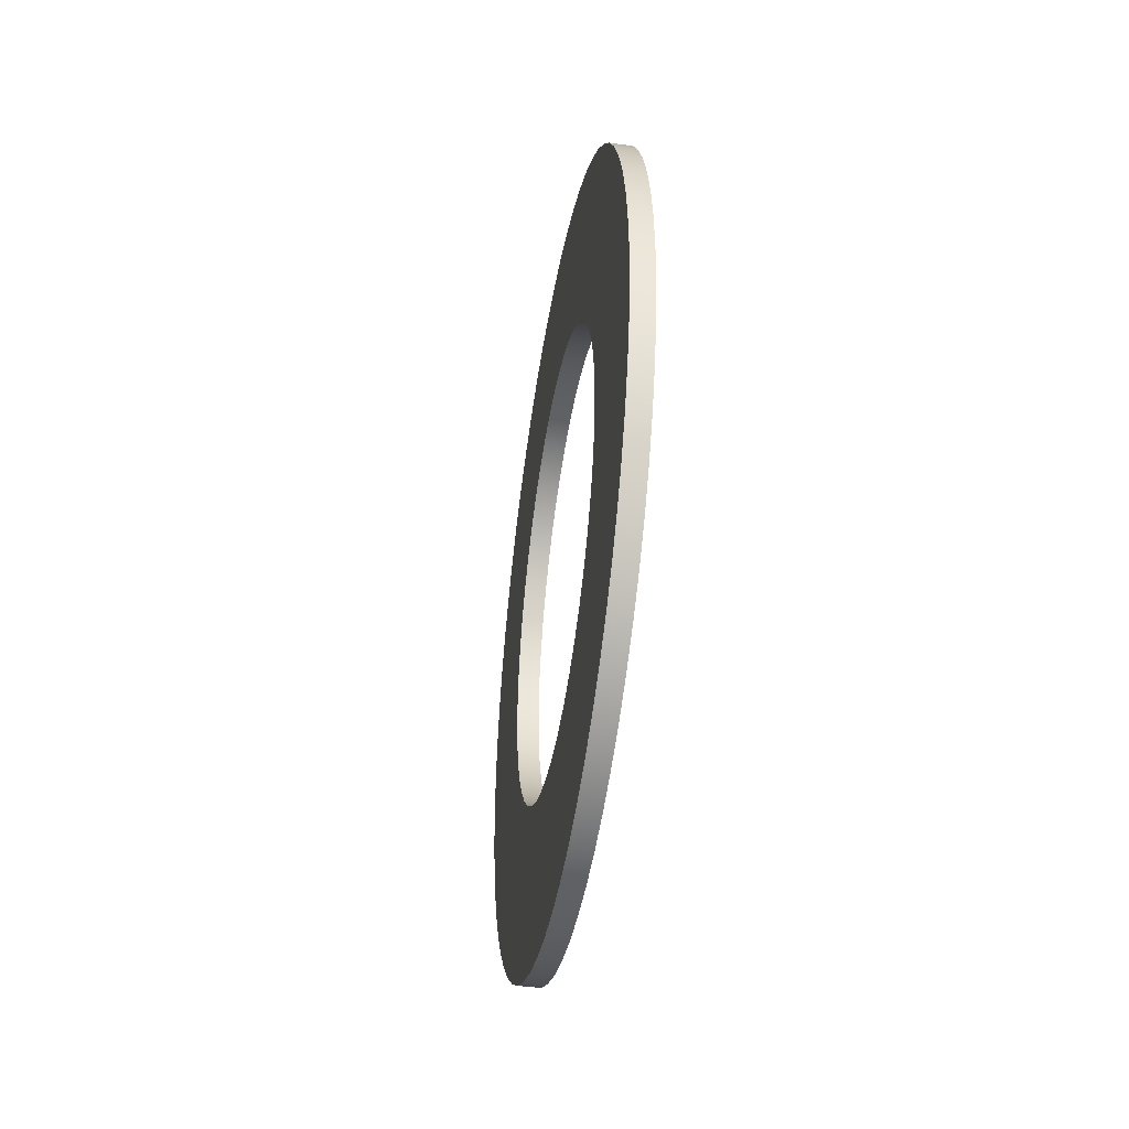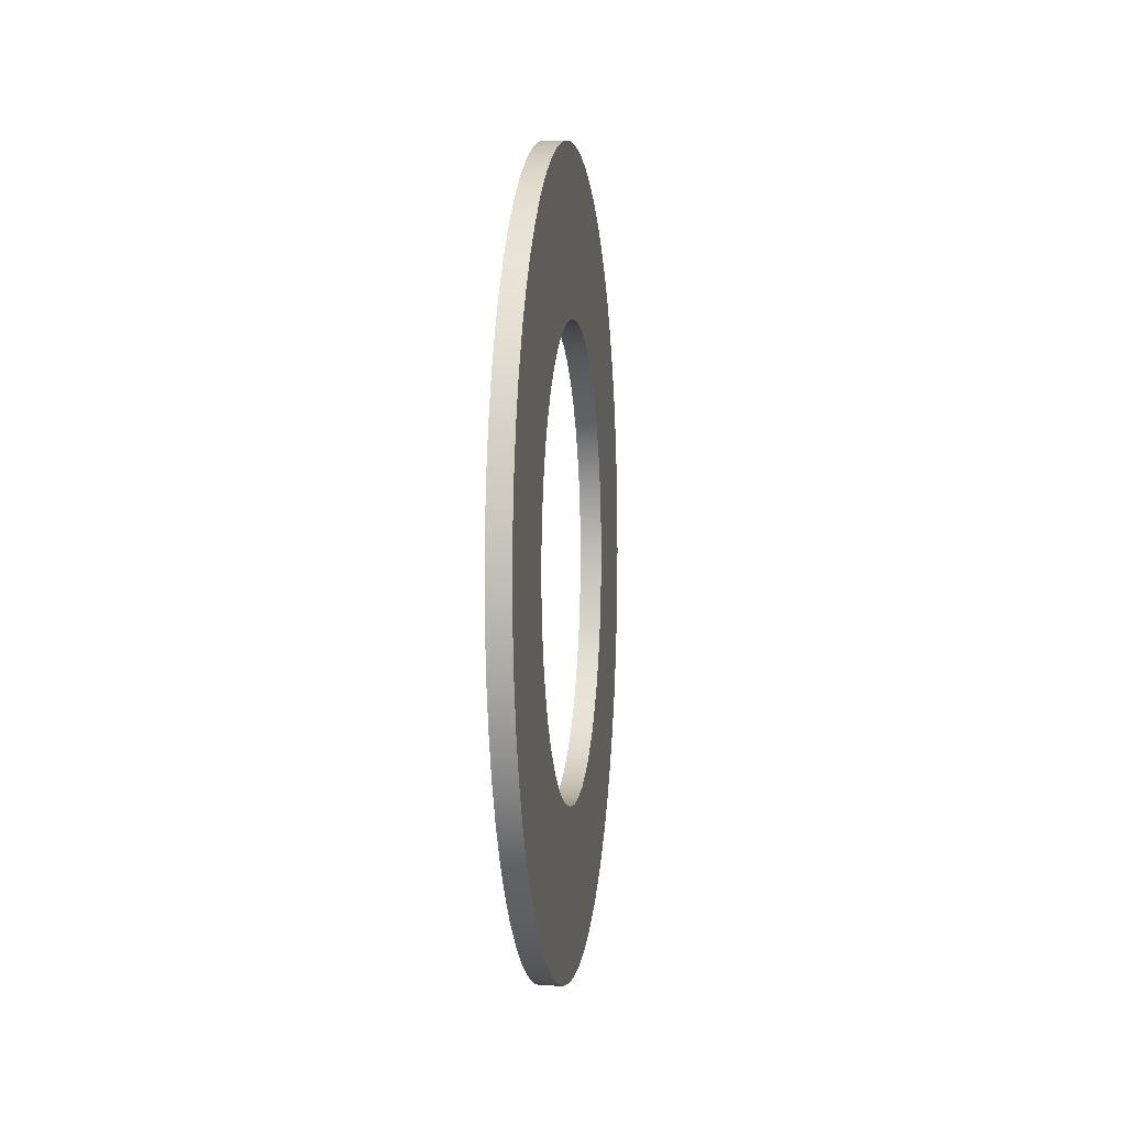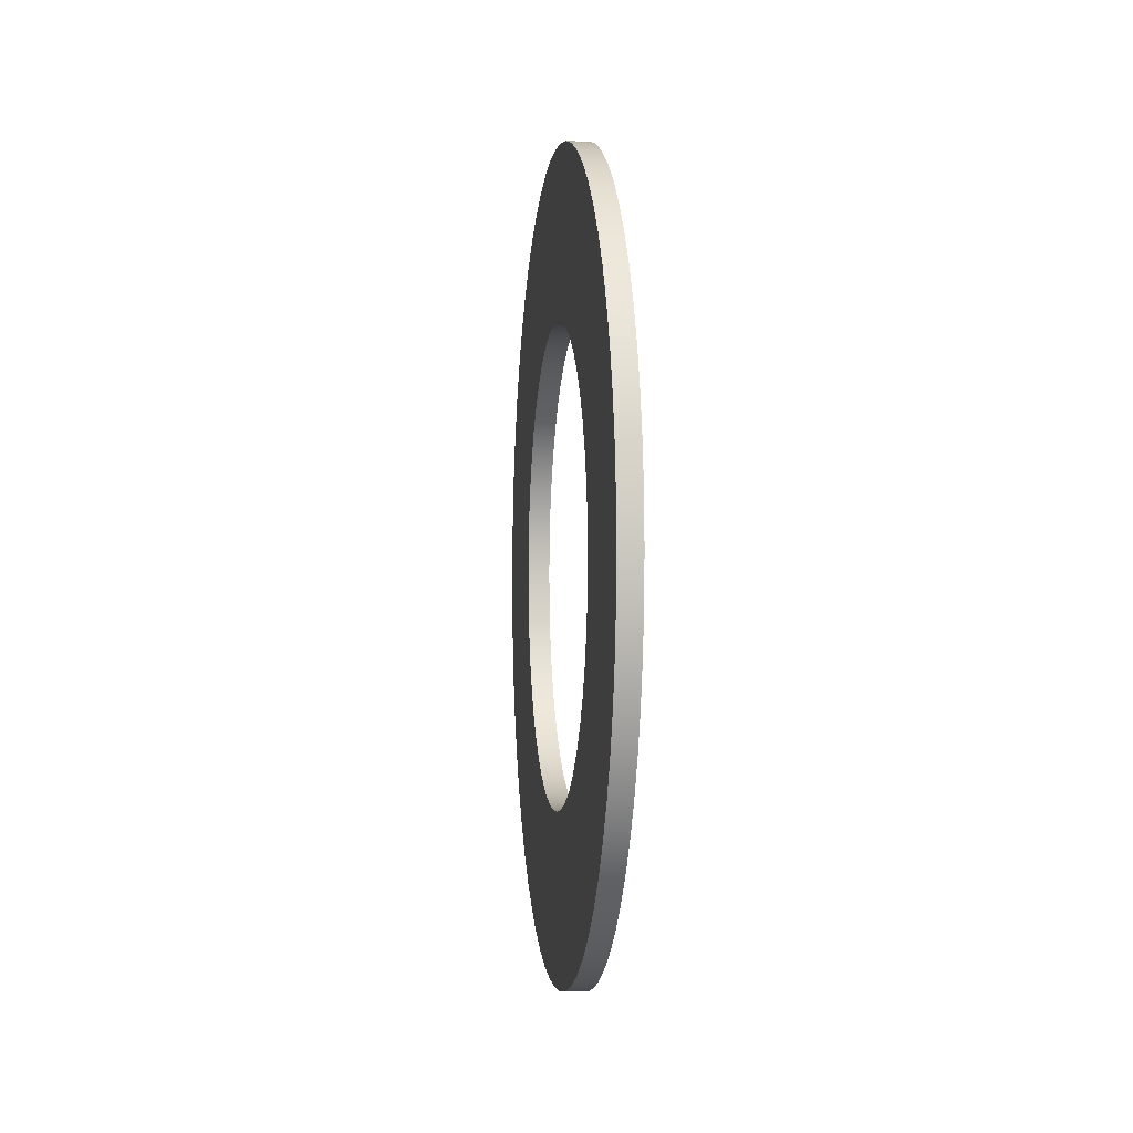
<metadata>
{"format":"obj","ext":"obj","renderer":"f3d","projection":"perspective","resolution":1024,"background":"white","views":[{"elev":-42.2,"azim":-9.3,"up":"+Z"},{"elev":2.0,"azim":-172.7,"up":"+Z"},{"elev":-2.0,"azim":172.8,"up":"+Y"}]}
</metadata>
<code>
v 0.05 -6.429e-17 0.525
v 0.05 -0.07149 0.5201
v 0.05 -0.1416 0.5055
v 0.05 -0.2092 0.4815
v 0.05 -0.2728 0.4486
v 0.05 -0.3313 0.4072
v 0.05 -0.3837 0.3583
v 0.05 -0.4289 0.3028
v 0.05 -0.4661 0.2415
v 0.05 -0.4947 0.1758
v 0.05 -0.514 0.1068
v 0.05 -0.5238 0.03583
v 0.05 -0.5238 -0.03583
v 0.05 -0.514 -0.1068
v 0.05 -0.4947 -0.1758
v 0.05 -0.4661 -0.2415
v 0.05 -0.4289 -0.3028
v 0.05 -0.3837 -0.3583
v 0.05 -0.3313 -0.4072
v 0.05 -0.2728 -0.4486
v 0.05 -0.2092 -0.4815
v 0.05 -0.1416 -0.5055
v 0.05 -0.07149 -0.5201
v 0.05 0 -0.525
v 0.05 0.07149 -0.5201
v 0.05 0.1416 -0.5055
v 0.05 0.2092 -0.4815
v 0.05 0.2728 -0.4486
v 0.05 0.3313 -0.4072
v 0.05 0.3837 -0.3583
v 0.05 0.4289 -0.3028
v 0.05 0.4661 -0.2415
v 0.05 0.4947 -0.1758
v 0.05 0.514 -0.1068
v 0.05 0.5238 -0.03583
v 0.05 0.5238 0.03583
v 0.05 0.514 0.1068
v 0.05 0.4947 0.1758
v 0.05 0.4661 0.2415
v 0.05 0.4289 0.3028
v 0.05 0.3837 0.3583
v 0.05 0.3313 0.4072
v 0.05 0.2728 0.4486
v 0.05 0.2092 0.4815
v 0.05 0.1416 0.5055
v 0.05 0.07149 0.5201
v 0 -6.429e-17 0.525
v 0 0.07149 0.5201
v 0 0.1416 0.5055
v 0 0.2092 0.4815
v 0 0.2728 0.4486
v 0 0.3313 0.4072
v 0 0.3837 0.3583
v 0 0.4289 0.3028
v 0 0.4661 0.2415
v 0 0.4947 0.1758
v 0 0.514 0.1068
v 0 0.5238 0.03583
v 0 0.5238 -0.03583
v 0 0.514 -0.1068
v 0 0.4947 -0.1758
v 0 0.4661 -0.2415
v 0 0.4289 -0.3028
v 0 0.3837 -0.3583
v 0 0.3313 -0.4072
v 0 0.2728 -0.4486
v 0 0.2092 -0.4815
v 0 0.1416 -0.5055
v 0 0.07149 -0.5201
v 0 0 -0.525
v 0 -0.07149 -0.5201
v 0 -0.1416 -0.5055
v 0 -0.2092 -0.4815
v 0 -0.2728 -0.4486
v 0 -0.3313 -0.4072
v 0 -0.3837 -0.3583
v 0 -0.4289 -0.3028
v 0 -0.4661 -0.2415
v 0 -0.4947 -0.1758
v 0 -0.514 -0.1068
v 0 -0.5238 -0.03583
v 0 -0.5238 0.03583
v 0 -0.514 0.1068
v 0 -0.4947 0.1758
v 0 -0.4661 0.2415
v 0 -0.4289 0.3028
v 0 -0.3837 0.3583
v 0 -0.3313 0.4072
v 0 -0.2728 0.4486
v 0 -0.2092 0.4815
v 0 -0.1416 0.5055
v 0 -0.07149 0.5201
v 0.05 -6.429e-17 0.525
v 0 -6.429e-17 0.525
v 0.05 -1.102e-16 0.9
v 0.05 0.09408 0.8951
v 0.05 0.1871 0.8803
v 0.05 0.2781 0.856
v 0.05 0.3661 0.8222
v 0.05 0.45 0.7794
v 0.05 0.529 0.7281
v 0.05 0.6022 0.6688
v 0.05 0.6688 0.6022
v 0.05 0.7281 0.529
v 0.05 0.7794 0.45
v 0.05 0.8222 0.3661
v 0.05 0.856 0.2781
v 0.05 0.8803 0.1871
v 0.05 0.8951 0.09408
v 0.05 0.9 -5.511e-17
v 0.05 0.8951 -0.09408
v 0.05 0.8803 -0.1871
v 0.05 0.856 -0.2781
v 0.05 0.8222 -0.3661
v 0.05 0.7794 -0.45
v 0.05 0.7281 -0.529
v 0.05 0.6688 -0.6022
v 0.05 0.6022 -0.6688
v 0.05 0.529 -0.7281
v 0.05 0.45 -0.7794
v 0.05 0.3661 -0.8222
v 0.05 0.2781 -0.856
v 0.05 0.1871 -0.8803
v 0.05 0.09408 -0.8951
v 0.05 0 -0.9
v 0.05 -0.09408 -0.8951
v 0.05 -0.1871 -0.8803
v 0.05 -0.2781 -0.856
v 0.05 -0.3661 -0.8222
v 0.05 -0.45 -0.7794
v 0.05 -0.529 -0.7281
v 0.05 -0.6022 -0.6688
v 0.05 -0.6688 -0.6022
v 0.05 -0.7281 -0.529
v 0.05 -0.7794 -0.45
v 0.05 -0.8222 -0.3661
v 0.05 -0.856 -0.2781
v 0.05 -0.8803 -0.1871
v 0.05 -0.8951 -0.09408
v 0.05 -0.9 -5.511e-17
v 0.05 -0.8951 0.09408
v 0.05 -0.8803 0.1871
v 0.05 -0.856 0.2781
v 0.05 -0.8222 0.3661
v 0.05 -0.7794 0.45
v 0.05 -0.7281 0.529
v 0.05 -0.6688 0.6022
v 0.05 -0.6022 0.6688
v 0.05 -0.529 0.7281
v 0.05 -0.45 0.7794
v 0.05 -0.3661 0.8222
v 0.05 -0.2781 0.856
v 0.05 -0.1871 0.8803
v 0.05 -0.09408 0.8951
v 0 -1.102e-16 0.9
v 0 -0.09408 0.8951
v 0 -0.1871 0.8803
v 0 -0.2781 0.856
v 0 -0.3661 0.8222
v 0 -0.45 0.7794
v 0 -0.529 0.7281
v 0 -0.6022 0.6688
v 0 -0.6688 0.6022
v 0 -0.7281 0.529
v 0 -0.7794 0.45
v 0 -0.8222 0.3661
v 0 -0.856 0.2781
v 0 -0.8803 0.1871
v 0 -0.8951 0.09408
v 0 -0.9 -5.511e-17
v 0 -0.8951 -0.09408
v 0 -0.8803 -0.1871
v 0 -0.856 -0.2781
v 0 -0.8222 -0.3661
v 0 -0.7794 -0.45
v 0 -0.7281 -0.529
v 0 -0.6688 -0.6022
v 0 -0.6022 -0.6688
v 0 -0.529 -0.7281
v 0 -0.45 -0.7794
v 0 -0.3661 -0.8222
v 0 -0.2781 -0.856
v 0 -0.1871 -0.8803
v 0 -0.09408 -0.8951
v 0 0 -0.9
v 0 0.09408 -0.8951
v 0 0.1871 -0.8803
v 0 0.2781 -0.856
v 0 0.3661 -0.8222
v 0 0.45 -0.7794
v 0 0.529 -0.7281
v 0 0.6022 -0.6688
v 0 0.6688 -0.6022
v 0 0.7281 -0.529
v 0 0.7794 -0.45
v 0 0.8222 -0.3661
v 0 0.856 -0.2781
v 0 0.8803 -0.1871
v 0 0.8951 -0.09408
v 0 0.9 -5.511e-17
v 0 0.8951 0.09408
v 0 0.8803 0.1871
v 0 0.856 0.2781
v 0 0.8222 0.3661
v 0 0.7794 0.45
v 0 0.7281 0.529
v 0 0.6688 0.6022
v 0 0.6022 0.6688
v 0 0.529 0.7281
v 0 0.45 0.7794
v 0 0.3661 0.8222
v 0 0.2781 0.856
v 0 0.1871 0.8803
v 0 0.09408 0.8951
v 0 -1.102e-16 0.9
v 0.05 -1.102e-16 0.9
v 0.05 -6.429e-17 0.525
v 0.05 0.07149 0.5201
v 0.05 0.1416 0.5055
v 0.05 0.2092 0.4815
v 0.05 0.2728 0.4486
v 0.05 0.3313 0.4072
v 0.05 0.3837 0.3583
v 0.05 0.4289 0.3028
v 0.05 0.4661 0.2415
v 0.05 0.4947 0.1758
v 0.05 0.514 0.1068
v 0.05 0.5238 0.03583
v 0.05 0.5238 -0.03583
v 0.05 0.514 -0.1068
v 0.05 0.4947 -0.1758
v 0.05 0.4661 -0.2415
v 0.05 0.4289 -0.3028
v 0.05 0.3837 -0.3583
v 0.05 0.3313 -0.4072
v 0.05 0.2728 -0.4486
v 0.05 0.2092 -0.4815
v 0.05 0.1416 -0.5055
v 0.05 0.07149 -0.5201
v 0.05 0 -0.525
v 0.05 -0.07149 -0.5201
v 0.05 -0.1416 -0.5055
v 0.05 -0.2092 -0.4815
v 0.05 -0.2728 -0.4486
v 0.05 -0.3313 -0.4072
v 0.05 -0.3837 -0.3583
v 0.05 -0.4289 -0.3028
v 0.05 -0.4661 -0.2415
v 0.05 -0.4947 -0.1758
v 0.05 -0.514 -0.1068
v 0.05 -0.5238 -0.03583
v 0.05 -0.5238 0.03583
v 0.05 -0.514 0.1068
v 0.05 -0.4947 0.1758
v 0.05 -0.4661 0.2415
v 0.05 -0.4289 0.3028
v 0.05 -0.3837 0.3583
v 0.05 -0.3313 0.4072
v 0.05 -0.2728 0.4486
v 0.05 -0.2092 0.4815
v 0.05 -0.1416 0.5055
v 0.05 -0.07149 0.5201
v 0.05 -1.102e-16 0.9
v 0.05 -0.09408 0.8951
v 0.05 -0.1871 0.8803
v 0.05 -0.2781 0.856
v 0.05 -0.3661 0.8222
v 0.05 -0.45 0.7794
v 0.05 -0.529 0.7281
v 0.05 -0.6022 0.6688
v 0.05 -0.6688 0.6022
v 0.05 -0.7281 0.529
v 0.05 -0.7794 0.45
v 0.05 -0.8222 0.3661
v 0.05 -0.856 0.2781
v 0.05 -0.8803 0.1871
v 0.05 -0.8951 0.09408
v 0.05 -0.9 -5.511e-17
v 0.05 -0.8951 -0.09408
v 0.05 -0.8803 -0.1871
v 0.05 -0.856 -0.2781
v 0.05 -0.8222 -0.3661
v 0.05 -0.7794 -0.45
v 0.05 -0.7281 -0.529
v 0.05 -0.6688 -0.6022
v 0.05 -0.6022 -0.6688
v 0.05 -0.529 -0.7281
v 0.05 -0.45 -0.7794
v 0.05 -0.3661 -0.8222
v 0.05 -0.2781 -0.856
v 0.05 -0.1871 -0.8803
v 0.05 -0.09408 -0.8951
v 0.05 0 -0.9
v 0.05 0.09408 -0.8951
v 0.05 0.1871 -0.8803
v 0.05 0.2781 -0.856
v 0.05 0.3661 -0.8222
v 0.05 0.45 -0.7794
v 0.05 0.529 -0.7281
v 0.05 0.6022 -0.6688
v 0.05 0.6688 -0.6022
v 0.05 0.7281 -0.529
v 0.05 0.7794 -0.45
v 0.05 0.8222 -0.3661
v 0.05 0.856 -0.2781
v 0.05 0.8803 -0.1871
v 0.05 0.8951 -0.09408
v 0.05 0.9 -5.511e-17
v 0.05 0.8951 0.09408
v 0.05 0.8803 0.1871
v 0.05 0.856 0.2781
v 0.05 0.8222 0.3661
v 0.05 0.7794 0.45
v 0.05 0.7281 0.529
v 0.05 0.6688 0.6022
v 0.05 0.6022 0.6688
v 0.05 0.529 0.7281
v 0.05 0.45 0.7794
v 0.05 0.3661 0.8222
v 0.05 0.2781 0.856
v 0.05 0.1871 0.8803
v 0.05 0.09408 0.8951
v 0 -6.429e-17 0.525
v 0 -0.07149 0.5201
v 0 -0.1416 0.5055
v 0 -0.2092 0.4815
v 0 -0.2728 0.4486
v 0 -0.3313 0.4072
v 0 -0.3837 0.3583
v 0 -0.4289 0.3028
v 0 -0.4661 0.2415
v 0 -0.4947 0.1758
v 0 -0.514 0.1068
v 0 -0.5238 0.03583
v 0 -0.5238 -0.03583
v 0 -0.514 -0.1068
v 0 -0.4947 -0.1758
v 0 -0.4661 -0.2415
v 0 -0.4289 -0.3028
v 0 -0.3837 -0.3583
v 0 -0.3313 -0.4072
v 0 -0.2728 -0.4486
v 0 -0.2092 -0.4815
v 0 -0.1416 -0.5055
v 0 -0.07149 -0.5201
v 0 0 -0.525
v 0 0.07149 -0.5201
v 0 0.1416 -0.5055
v 0 0.2092 -0.4815
v 0 0.2728 -0.4486
v 0 0.3313 -0.4072
v 0 0.3837 -0.3583
v 0 0.4289 -0.3028
v 0 0.4661 -0.2415
v 0 0.4947 -0.1758
v 0 0.514 -0.1068
v 0 0.5238 -0.03583
v 0 0.5238 0.03583
v 0 0.514 0.1068
v 0 0.4947 0.1758
v 0 0.4661 0.2415
v 0 0.4289 0.3028
v 0 0.3837 0.3583
v 0 0.3313 0.4072
v 0 0.2728 0.4486
v 0 0.2092 0.4815
v 0 0.1416 0.5055
v 0 0.07149 0.5201
v 0 -1.102e-16 0.9
v 0 0.09408 0.8951
v 0 0.1871 0.8803
v 0 0.2781 0.856
v 0 0.3661 0.8222
v 0 0.45 0.7794
v 0 0.529 0.7281
v 0 0.6022 0.6688
v 0 0.6688 0.6022
v 0 0.7281 0.529
v 0 0.7794 0.45
v 0 0.8222 0.3661
v 0 0.856 0.2781
v 0 0.8803 0.1871
v 0 0.8951 0.09408
v 0 0.9 -5.511e-17
v 0 0.8951 -0.09408
v 0 0.8803 -0.1871
v 0 0.856 -0.2781
v 0 0.8222 -0.3661
v 0 0.7794 -0.45
v 0 0.7281 -0.529
v 0 0.6688 -0.6022
v 0 0.6022 -0.6688
v 0 0.529 -0.7281
v 0 0.45 -0.7794
v 0 0.3661 -0.8222
v 0 0.2781 -0.856
v 0 0.1871 -0.8803
v 0 0.09408 -0.8951
v 0 0 -0.9
v 0 -0.09408 -0.8951
v 0 -0.1871 -0.8803
v 0 -0.2781 -0.856
v 0 -0.3661 -0.8222
v 0 -0.45 -0.7794
v 0 -0.529 -0.7281
v 0 -0.6022 -0.6688
v 0 -0.6688 -0.6022
v 0 -0.7281 -0.529
v 0 -0.7794 -0.45
v 0 -0.8222 -0.3661
v 0 -0.856 -0.2781
v 0 -0.8803 -0.1871
v 0 -0.8951 -0.09408
v 0 -0.9 -5.511e-17
v 0 -0.8951 0.09408
v 0 -0.8803 0.1871
v 0 -0.856 0.2781
v 0 -0.8222 0.3661
v 0 -0.7794 0.45
v 0 -0.7281 0.529
v 0 -0.6688 0.6022
v 0 -0.6022 0.6688
v 0 -0.529 0.7281
v 0 -0.45 0.7794
v 0 -0.3661 0.8222
v 0 -0.2781 0.856
v 0 -0.1871 0.8803
v 0 -0.09408 0.8951
f 2 92 1
f 1 92 94
f 93 47 46
f 46 47 48
f 46 48 45
f 45 48 49
f 45 49 44
f 44 49 50
f 44 50 43
f 43 50 51
f 43 51 42
f 42 51 52
f 42 52 41
f 41 52 53
f 41 53 40
f 40 53 54
f 40 54 39
f 39 54 55
f 39 55 38
f 38 55 56
f 38 56 37
f 37 56 57
f 37 57 36
f 36 57 58
f 36 58 35
f 35 58 59
f 35 59 34
f 34 59 60
f 34 60 33
f 33 60 61
f 33 61 32
f 32 61 62
f 32 62 31
f 31 62 63
f 31 63 30
f 30 63 64
f 30 64 29
f 29 64 65
f 29 65 28
f 28 65 66
f 28 66 27
f 27 66 67
f 27 67 26
f 26 67 68
f 26 68 25
f 25 68 69
f 25 69 24
f 24 69 70
f 24 70 23
f 23 70 71
f 23 71 22
f 22 71 72
f 22 72 21
f 21 72 73
f 21 73 20
f 20 73 74
f 20 74 19
f 19 74 75
f 19 75 18
f 18 75 76
f 18 76 17
f 17 76 77
f 17 77 16
f 16 77 78
f 16 78 15
f 15 78 79
f 15 79 14
f 14 79 80
f 14 80 13
f 13 80 81
f 13 81 12
f 12 81 82
f 12 82 11
f 11 82 83
f 11 83 10
f 10 83 84
f 10 84 9
f 9 84 85
f 9 85 8
f 8 85 86
f 8 86 7
f 7 86 87
f 7 87 6
f 6 87 88
f 6 88 5
f 5 88 89
f 5 89 4
f 4 89 90
f 4 90 3
f 3 90 91
f 3 91 2
f 2 91 92
f 96 214 95
f 95 214 215
f 216 155 154
f 154 155 156
f 154 156 153
f 153 156 157
f 153 157 152
f 152 157 158
f 152 158 151
f 151 158 159
f 151 159 150
f 150 159 160
f 150 160 149
f 149 160 161
f 149 161 148
f 148 161 162
f 148 162 147
f 147 162 163
f 147 163 146
f 146 163 164
f 146 164 145
f 145 164 165
f 145 165 144
f 144 165 166
f 144 166 143
f 143 166 167
f 143 167 142
f 142 167 168
f 142 168 141
f 141 168 169
f 141 169 140
f 140 169 170
f 140 170 139
f 139 170 171
f 139 171 138
f 138 171 172
f 138 172 137
f 137 172 173
f 137 173 136
f 136 173 174
f 136 174 135
f 135 174 175
f 135 175 134
f 134 175 176
f 134 176 133
f 133 176 177
f 133 177 132
f 132 177 178
f 132 178 131
f 131 178 179
f 131 179 130
f 130 179 180
f 130 180 129
f 129 180 181
f 129 181 128
f 128 181 182
f 128 182 127
f 127 182 183
f 127 183 126
f 126 183 184
f 126 184 125
f 125 184 185
f 125 185 124
f 124 185 186
f 124 186 123
f 123 186 187
f 123 187 122
f 122 187 188
f 122 188 121
f 121 188 189
f 121 189 120
f 120 189 190
f 120 190 119
f 119 190 191
f 119 191 118
f 118 191 192
f 118 192 117
f 117 192 193
f 117 193 116
f 116 193 194
f 116 194 115
f 115 194 195
f 115 195 114
f 114 195 196
f 114 196 113
f 113 196 197
f 113 197 112
f 112 197 198
f 112 198 111
f 111 198 199
f 111 199 110
f 110 199 200
f 110 200 109
f 109 200 201
f 109 201 108
f 108 201 202
f 108 202 107
f 107 202 203
f 107 203 106
f 106 203 204
f 106 204 105
f 105 204 205
f 105 205 104
f 104 205 206
f 104 206 103
f 103 206 207
f 103 207 102
f 102 207 208
f 102 208 101
f 101 208 209
f 101 209 100
f 100 209 210
f 100 210 99
f 99 210 211
f 99 211 98
f 98 211 212
f 98 212 97
f 97 212 213
f 97 213 96
f 96 213 214
f 218 322 217
f 217 322 263
f 217 263 264
f 322 218 321
f 321 218 219
f 321 219 320
f 320 219 220
f 320 220 319
f 319 220 318
f 318 220 221
f 318 221 317
f 317 221 222
f 317 222 316
f 316 222 223
f 316 223 315
f 315 223 224
f 315 224 314
f 314 224 313
f 313 224 225
f 313 225 312
f 312 225 226
f 312 226 311
f 311 226 227
f 311 227 310
f 310 227 309
f 309 227 228
f 309 228 308
f 308 228 229
f 308 229 307
f 307 229 230
f 307 230 306
f 306 230 305
f 305 230 231
f 305 231 304
f 304 231 232
f 304 232 303
f 303 232 233
f 303 233 302
f 302 233 301
f 301 233 234
f 301 234 300
f 300 234 235
f 300 235 299
f 299 235 236
f 299 236 298
f 298 236 237
f 298 237 297
f 297 237 296
f 296 237 238
f 296 238 295
f 295 238 239
f 295 239 294
f 294 239 240
f 294 240 293
f 293 240 292
f 292 240 241
f 292 241 291
f 291 241 242
f 291 242 290
f 290 242 243
f 290 243 289
f 289 243 288
f 288 243 244
f 288 244 287
f 287 244 245
f 287 245 286
f 286 245 246
f 286 246 285
f 285 246 247
f 285 247 284
f 284 247 283
f 283 247 248
f 283 248 282
f 282 248 249
f 282 249 281
f 281 249 250
f 281 250 280
f 280 250 279
f 279 250 251
f 279 251 278
f 278 251 252
f 278 252 277
f 277 252 253
f 277 253 276
f 276 253 275
f 275 253 254
f 275 254 274
f 274 254 255
f 274 255 273
f 273 255 256
f 273 256 272
f 272 256 271
f 271 256 257
f 271 257 270
f 270 257 258
f 270 258 269
f 269 258 259
f 269 259 268
f 268 259 260
f 268 260 267
f 267 260 266
f 266 260 261
f 266 261 265
f 265 261 262
f 265 262 264
f 264 262 217
f 324 428 323
f 323 428 369
f 323 369 370
f 428 324 427
f 427 324 325
f 427 325 426
f 426 325 326
f 426 326 425
f 425 326 424
f 424 326 327
f 424 327 423
f 423 327 328
f 423 328 422
f 422 328 329
f 422 329 421
f 421 329 330
f 421 330 420
f 420 330 419
f 419 330 331
f 419 331 418
f 418 331 332
f 418 332 417
f 417 332 333
f 417 333 416
f 416 333 415
f 415 333 334
f 415 334 414
f 414 334 335
f 414 335 413
f 413 335 336
f 413 336 412
f 412 336 411
f 411 336 337
f 411 337 410
f 410 337 338
f 410 338 409
f 409 338 339
f 409 339 408
f 408 339 407
f 407 339 340
f 407 340 406
f 406 340 341
f 406 341 405
f 405 341 342
f 405 342 404
f 404 342 343
f 404 343 403
f 403 343 402
f 402 343 344
f 402 344 401
f 401 344 345
f 401 345 400
f 400 345 346
f 400 346 399
f 399 346 398
f 398 346 347
f 398 347 397
f 397 347 348
f 397 348 396
f 396 348 349
f 396 349 395
f 395 349 394
f 394 349 350
f 394 350 393
f 393 350 351
f 393 351 392
f 392 351 352
f 392 352 391
f 391 352 353
f 391 353 390
f 390 353 389
f 389 353 354
f 389 354 388
f 388 354 355
f 388 355 387
f 387 355 356
f 387 356 386
f 386 356 385
f 385 356 357
f 385 357 384
f 384 357 358
f 384 358 383
f 383 358 359
f 383 359 382
f 382 359 381
f 381 359 360
f 381 360 380
f 380 360 361
f 380 361 379
f 379 361 362
f 379 362 378
f 378 362 377
f 377 362 363
f 377 363 376
f 376 363 364
f 376 364 375
f 375 364 365
f 375 365 374
f 374 365 366
f 374 366 373
f 373 366 372
f 372 366 367
f 372 367 371
f 371 367 368
f 371 368 370
f 370 368 323

</code>
